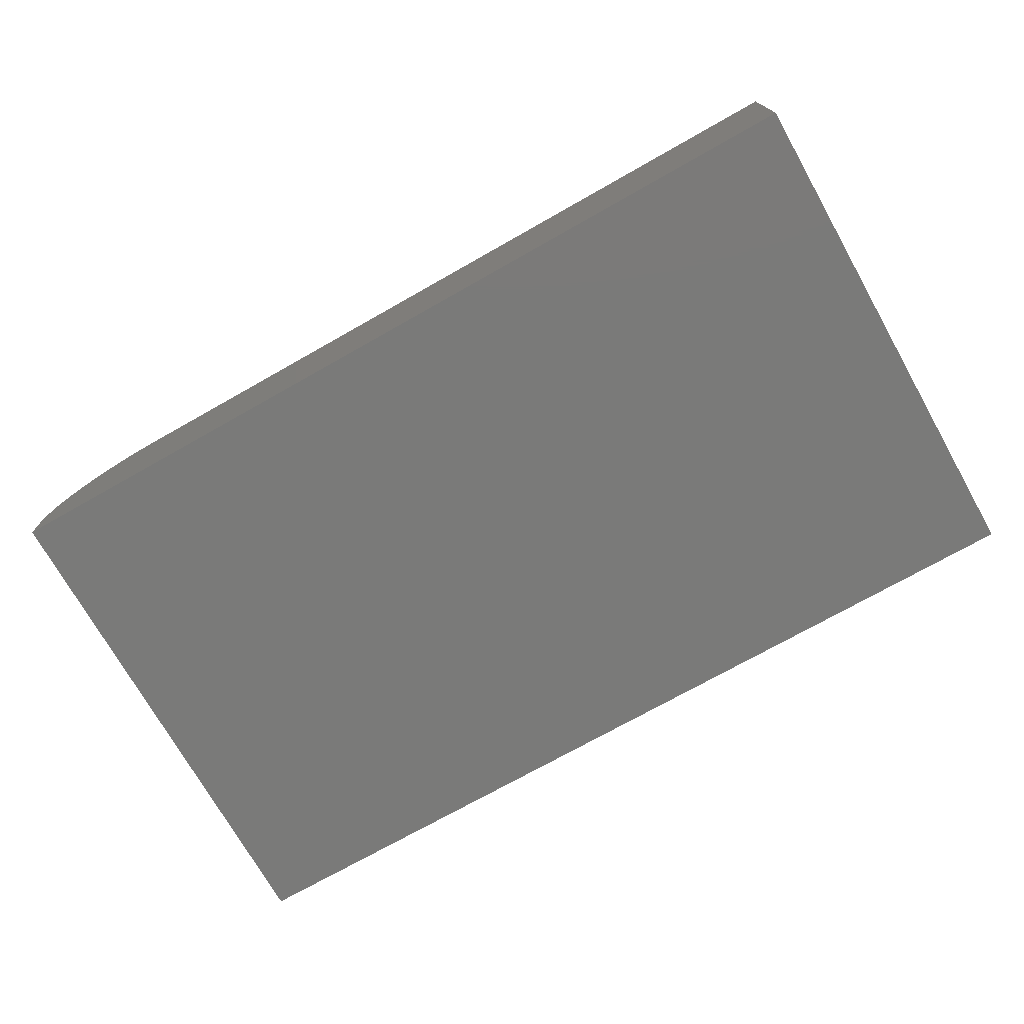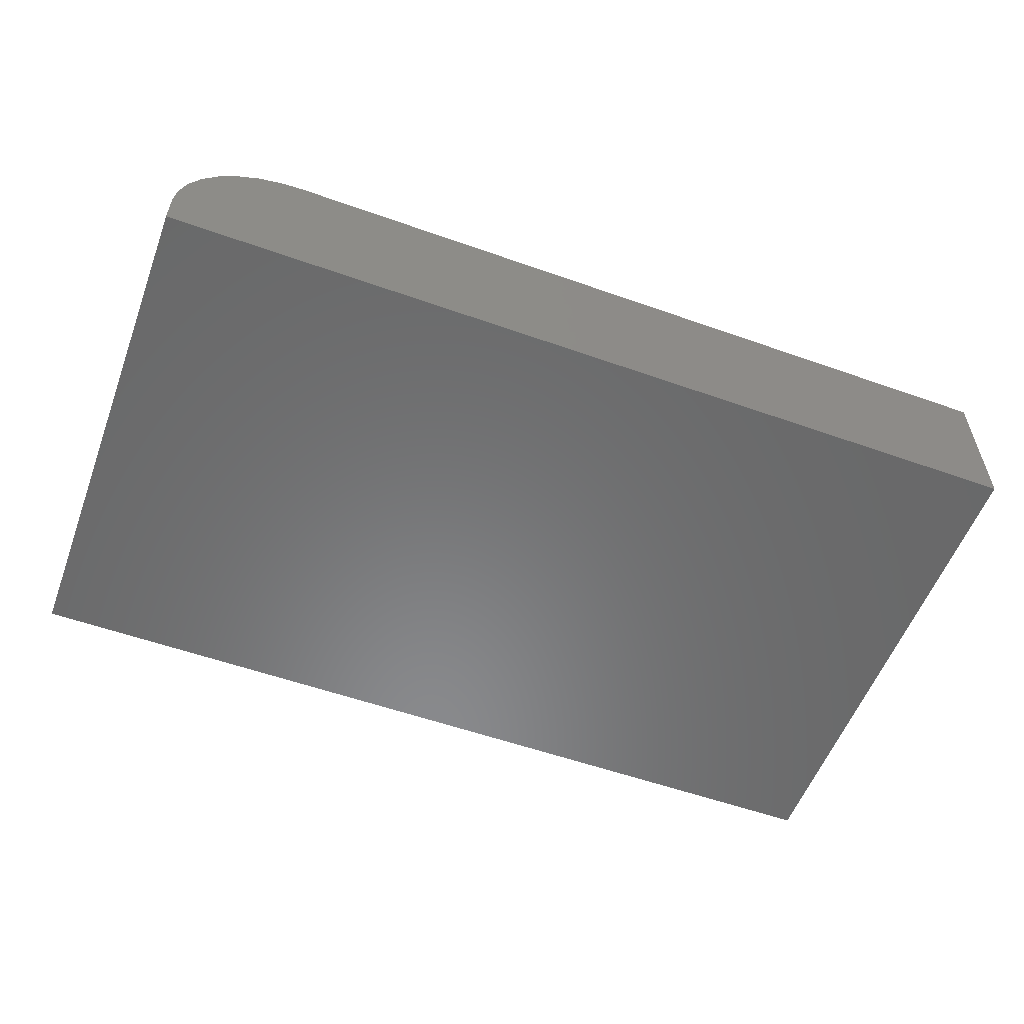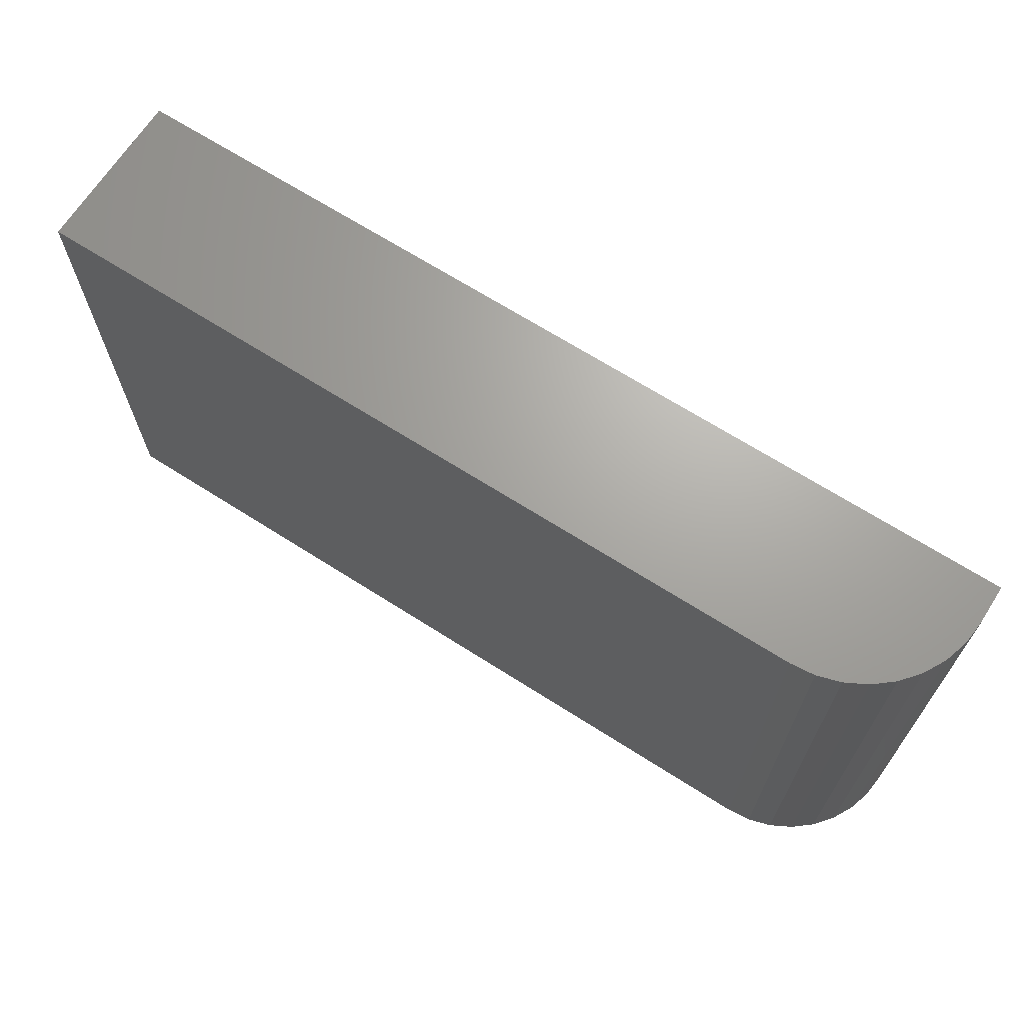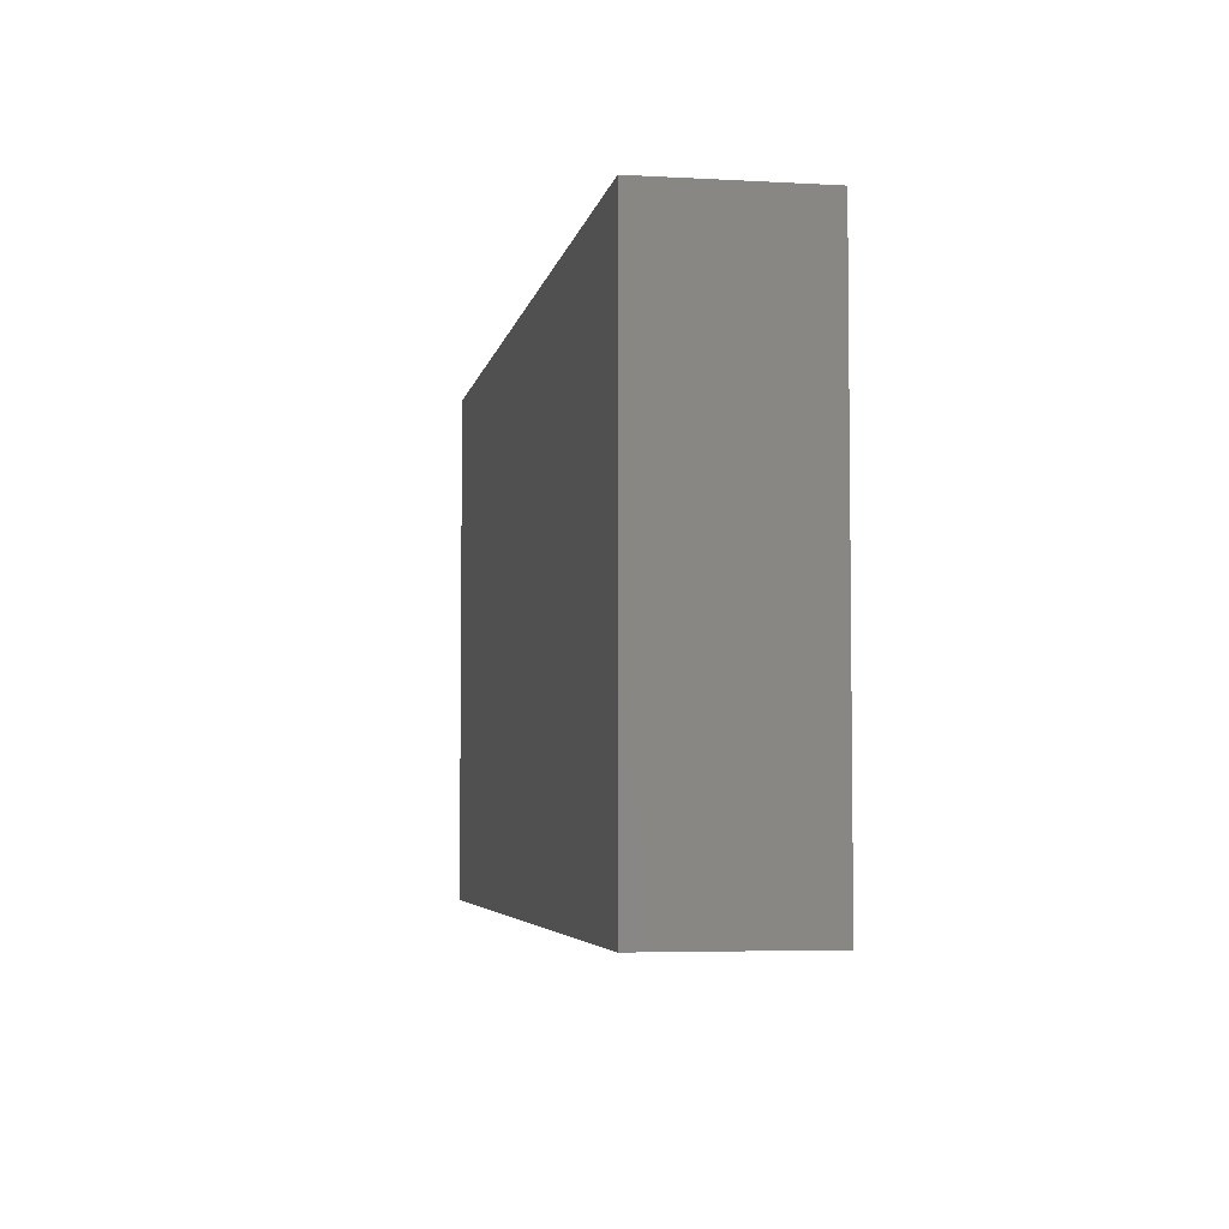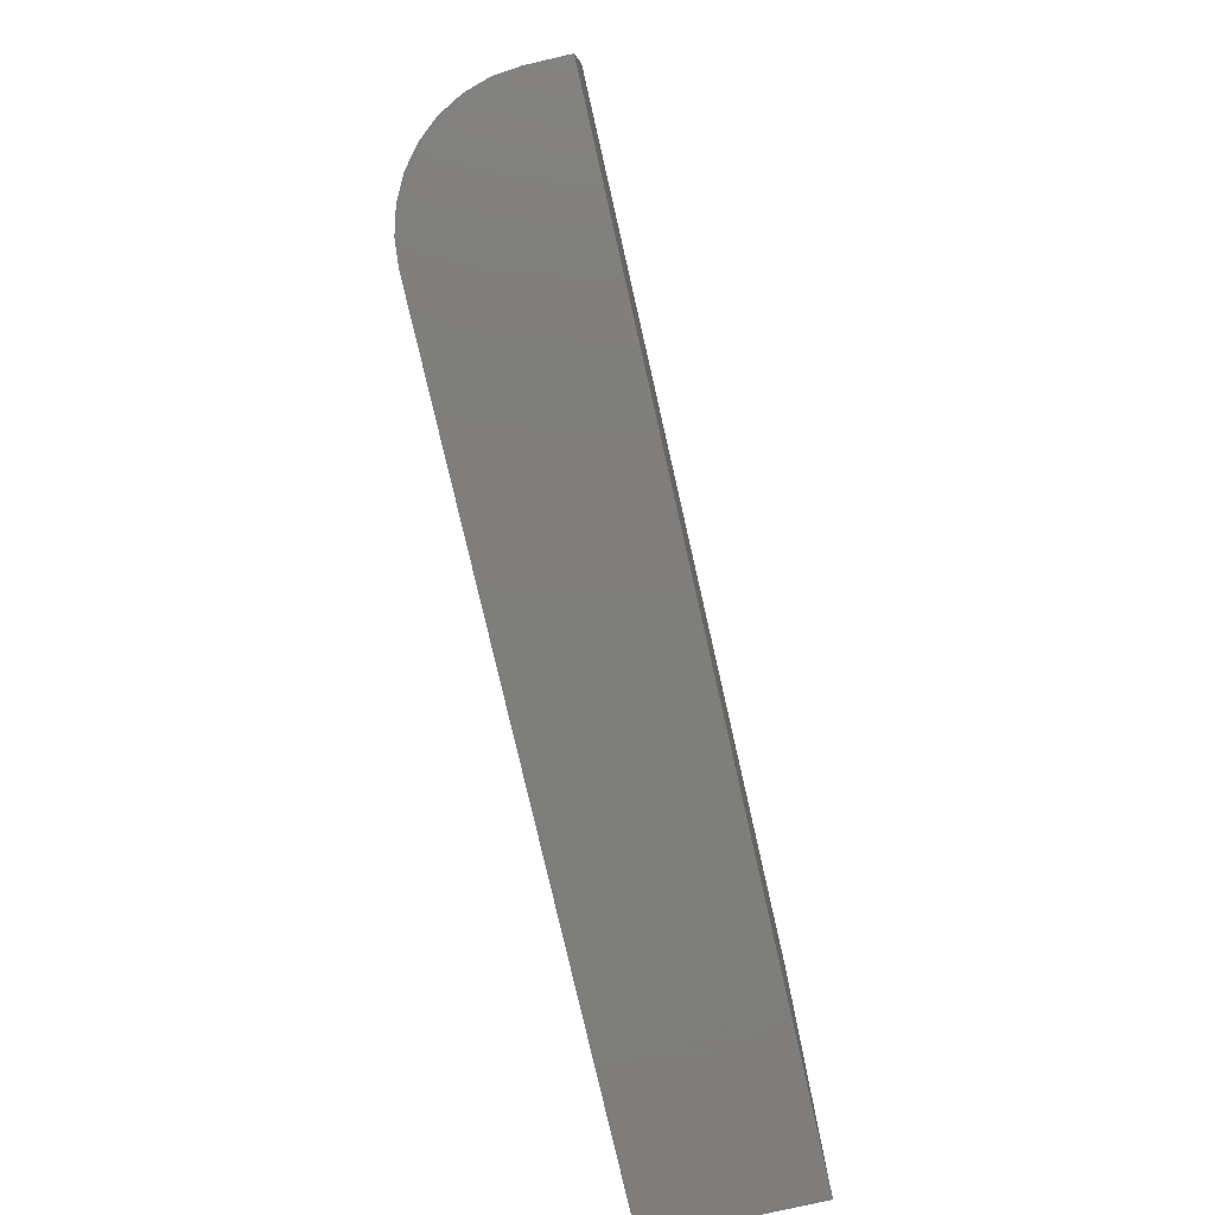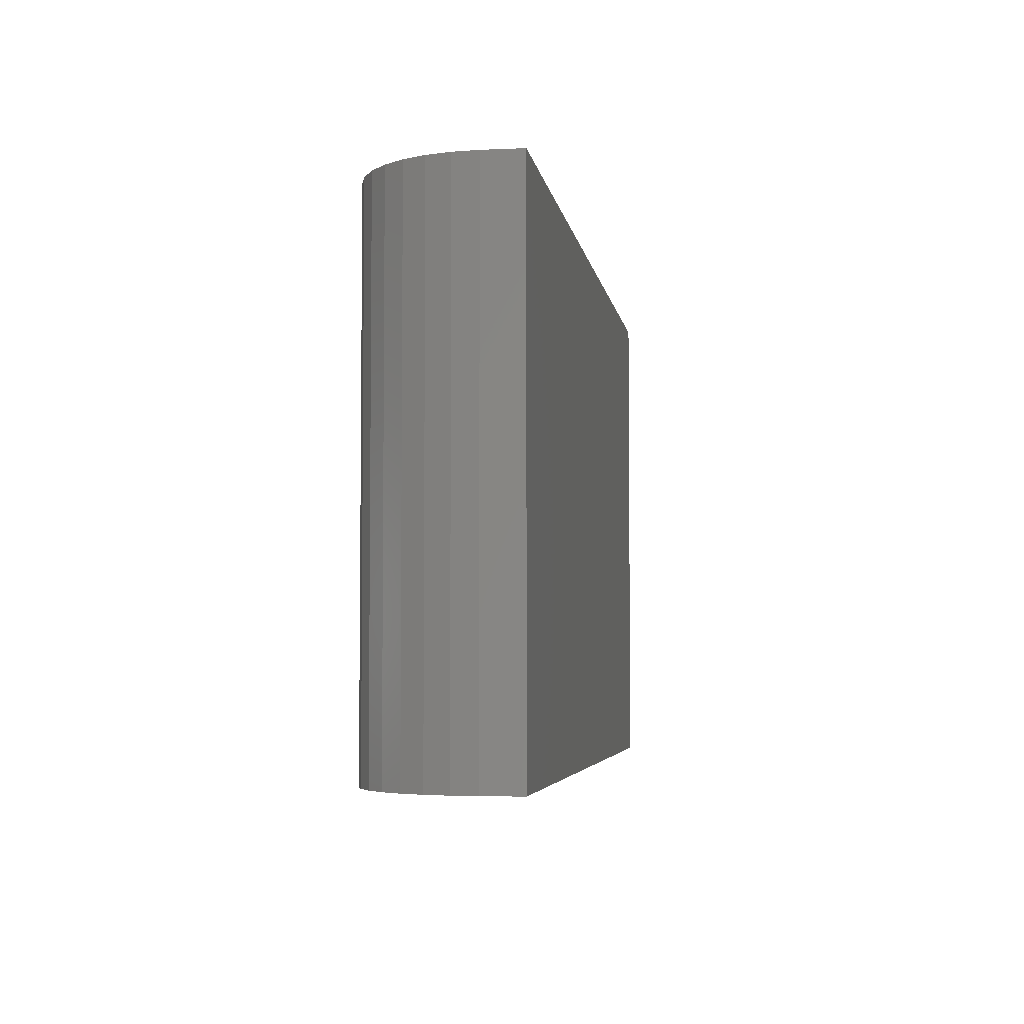
<metadata>
{"format":"stl","ext":"stl","renderer":"f3d","projection":"perspective","resolution":1024,"background":"white","views":[{"elev":-73.1,"azim":-150.5,"up":"+Z"},{"elev":-55.9,"azim":159.6,"up":"+Z"},{"elev":67.6,"azim":32.6,"up":"+Y"},{"elev":-4.6,"azim":-100.2,"up":"+Y"},{"elev":-77.9,"azim":102.9,"up":"+Y"},{"elev":-4.3,"azim":98.5,"up":"+Y"}]}
</metadata>
<code>
# stl→obj: 24 verts, 44 faces
v -0.75 -0.3359 0.1641
v 0.0625 -0.3359 0.1641
v -0.75 0.197 0.1641
v 0.0625 0.197 0.1641
v 0.08689 0.197 0.1617
v 0.1103 0.197 0.1545
v 0.1319 0.197 0.143
v 0.1509 0.197 0.1275
v 0.1664 0.197 0.1085
v 0.178 0.197 0.0869
v 0.1851 0.197 0.06345
v 0.1875 0.197 0.03906
v 0.1875 0.197 0
v -0.75 0.197 0
v 0.1875 -0.3359 0.03906
v 0.1875 -0.3359 0
v 0.1851 -0.3359 0.06345
v 0.178 -0.3359 0.0869
v 0.1664 -0.3359 0.1085
v 0.1509 -0.3359 0.1275
v 0.1319 -0.3359 0.143
v 0.1103 -0.3359 0.1545
v 0.08689 -0.3359 0.1617
v -0.75 -0.3359 0
f 1 2 3
f 3 2 4
f 4 5 6
f 4 6 7
f 4 7 8
f 4 8 9
f 4 9 10
f 4 10 11
f 4 11 12
f 4 12 13
f 4 13 14
f 4 14 3
f 15 16 12
f 12 16 13
f 16 15 17
f 16 17 18
f 16 18 19
f 16 19 20
f 16 20 21
f 16 21 22
f 16 22 23
f 16 23 2
f 16 2 1
f 16 1 24
f 15 12 17
f 17 12 11
f 17 11 18
f 18 11 10
f 18 10 19
f 19 10 9
f 19 9 20
f 20 9 8
f 20 8 21
f 21 8 7
f 21 7 22
f 22 7 6
f 22 6 23
f 23 6 5
f 23 5 2
f 2 5 4
f 24 14 16
f 16 14 13
f 3 14 1
f 1 14 24

</code>
